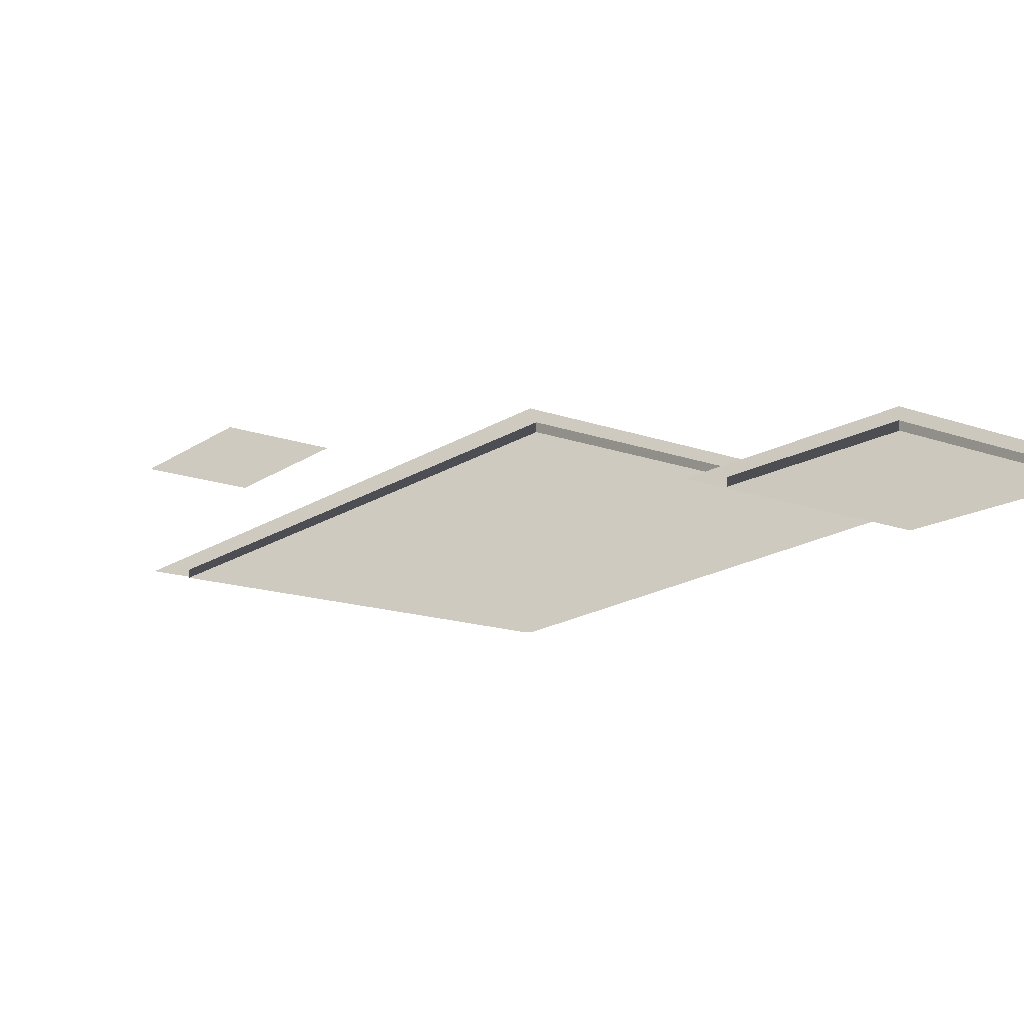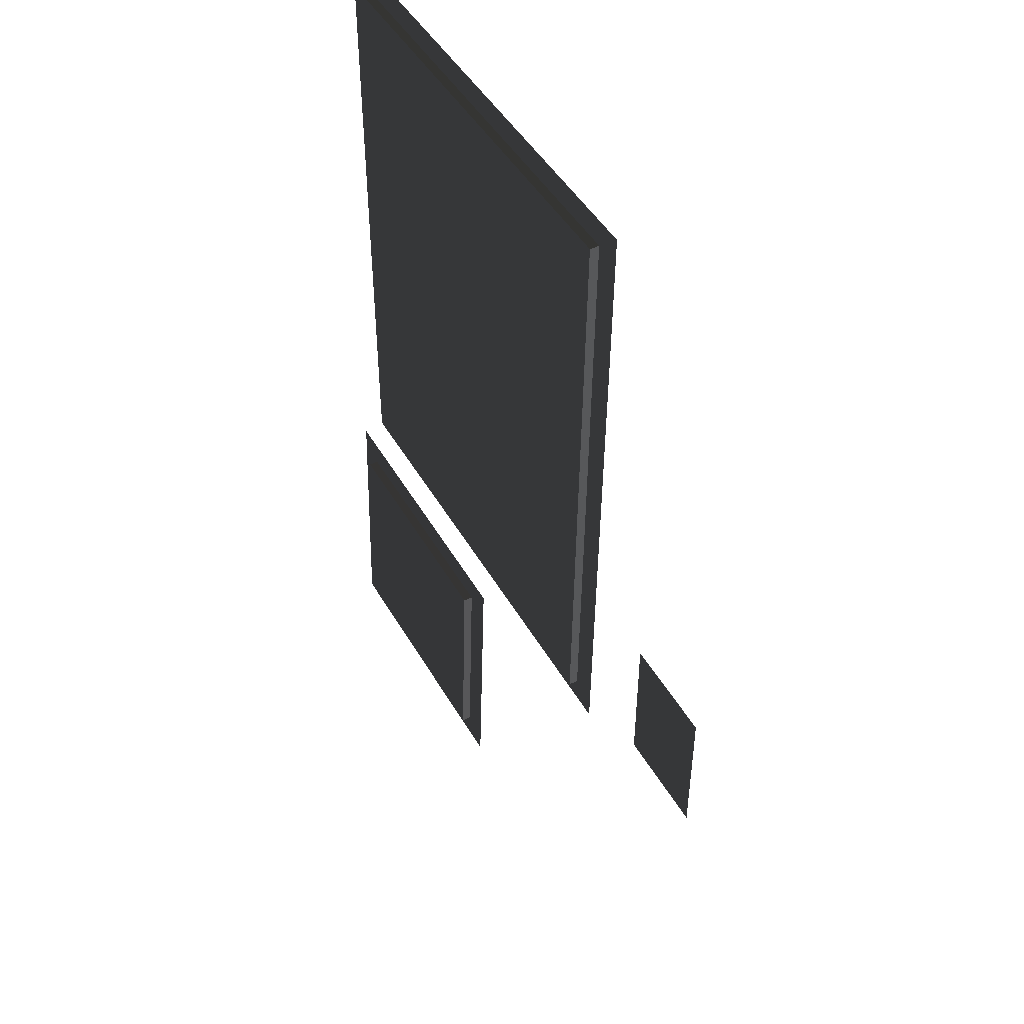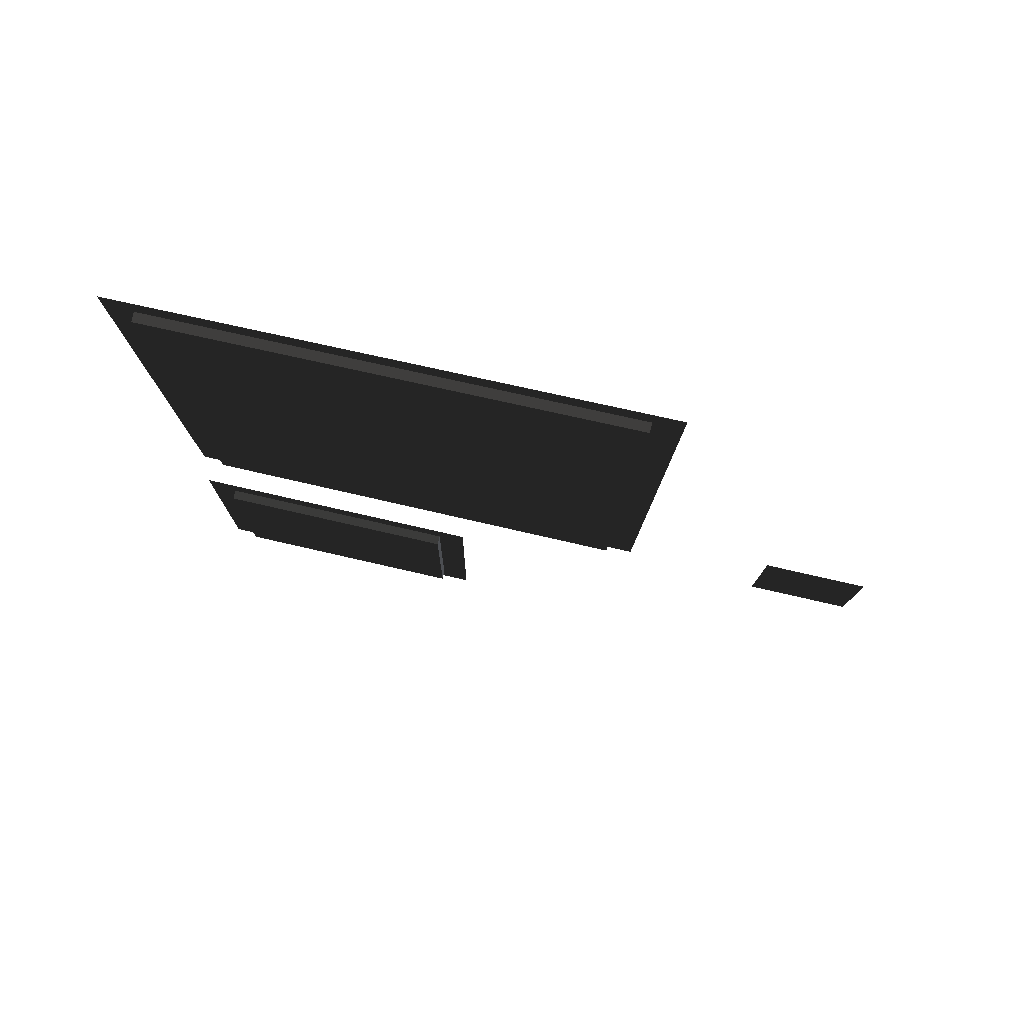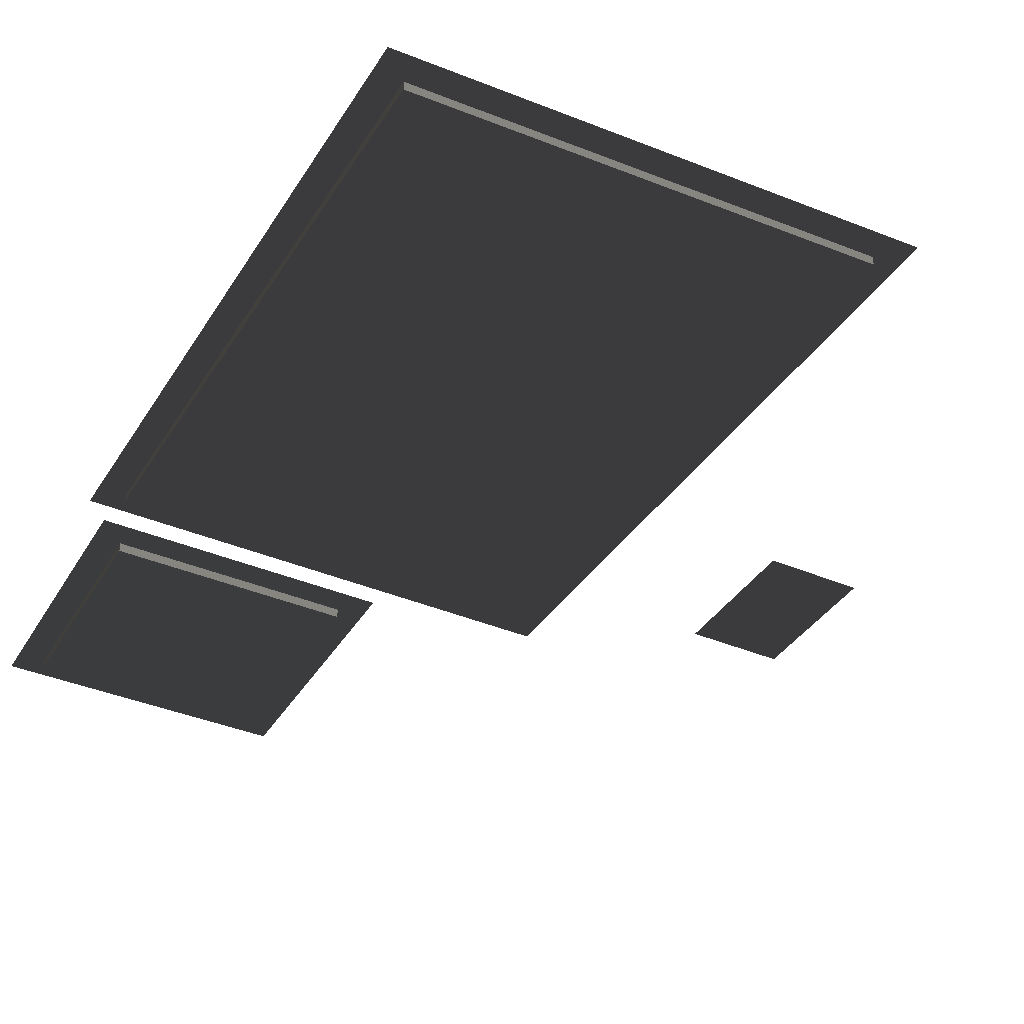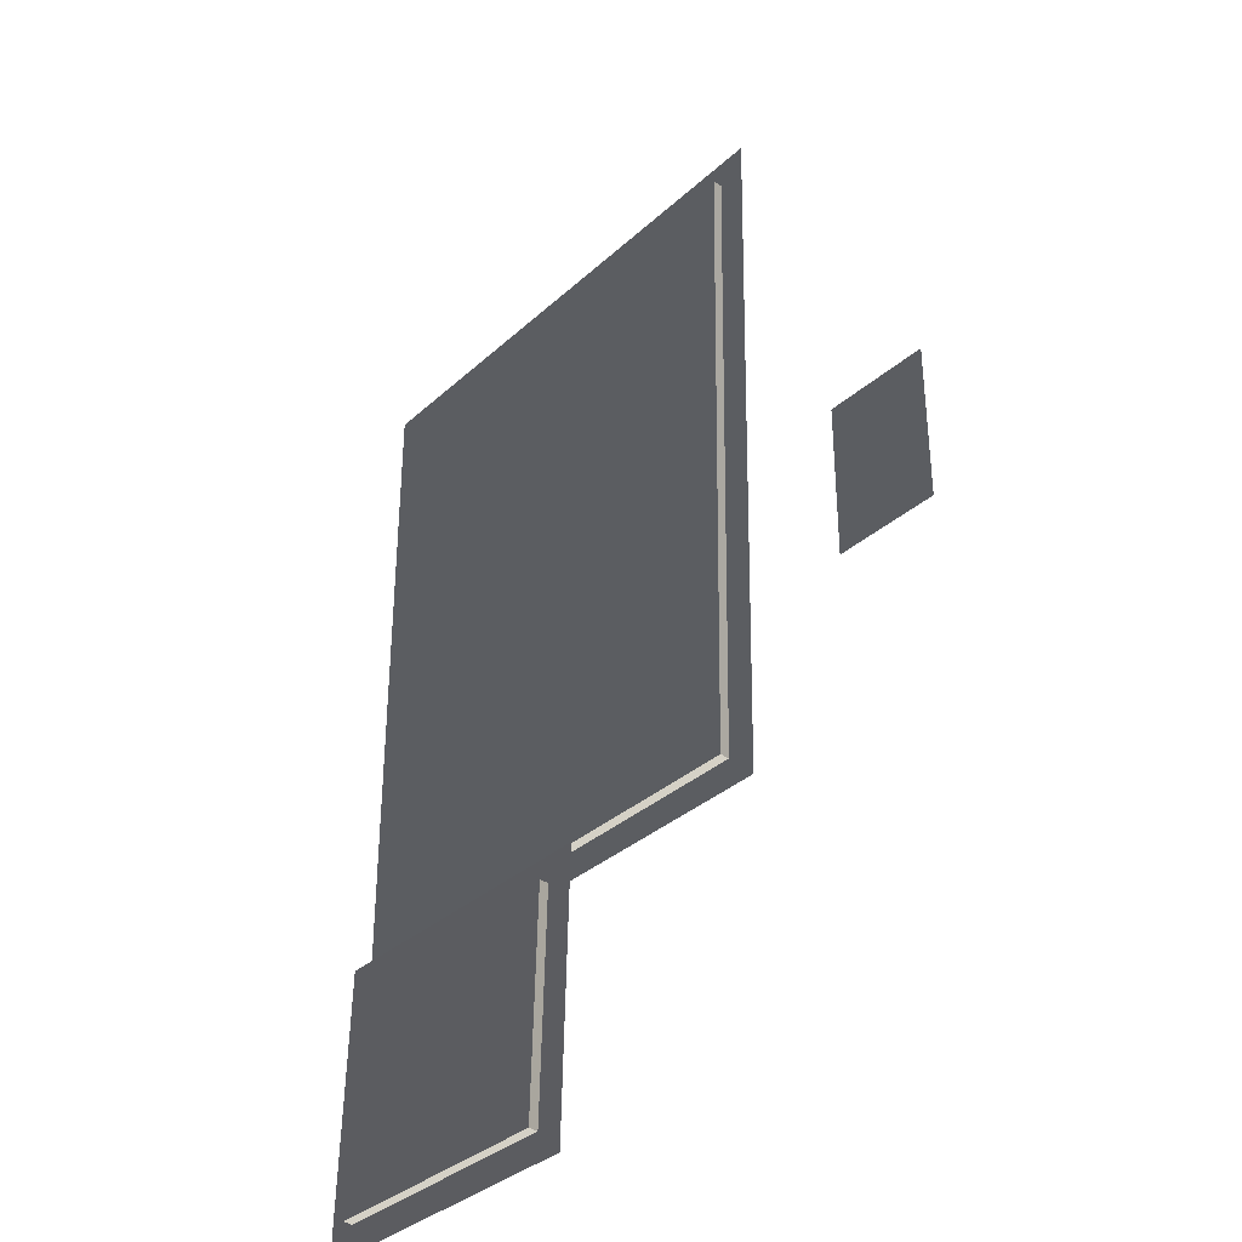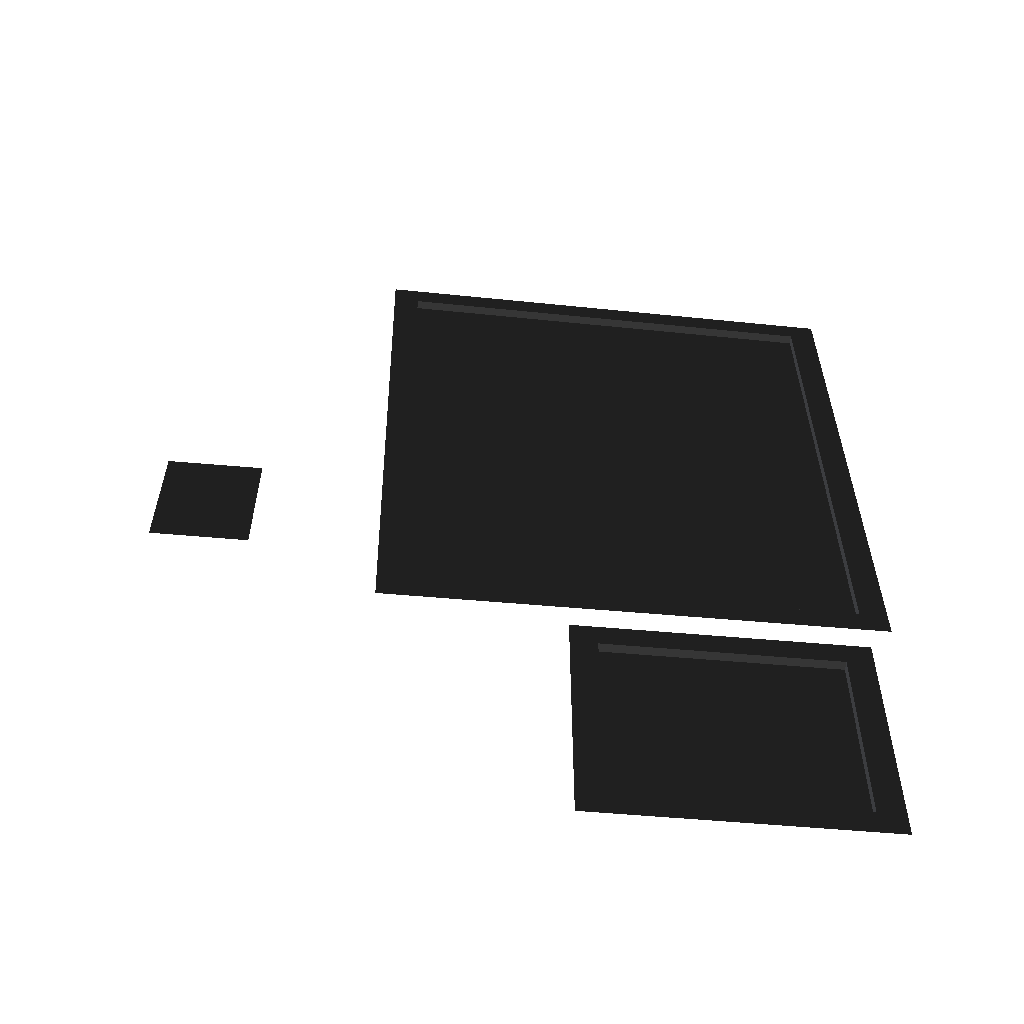
<metadata>
{"format":"obj","ext":"obj","renderer":"f3d","projection":"perspective","resolution":1024,"background":"white","views":[{"elev":-16.7,"azim":-36.0,"up":"+Z"},{"elev":48.5,"azim":-118.9,"up":"+Y"},{"elev":79.8,"azim":-167.2,"up":"+Y"},{"elev":-37.6,"azim":151.4,"up":"+Z"},{"elev":-36.0,"azim":-131.6,"up":"+Y"},{"elev":-59.7,"azim":-5.1,"up":"+Y"}]}
</metadata>
<code>
v 11.2 -3.401 7.974
v 11.2 -3.398 7.778
v 11.2 9.551 7.778
v 11.2 9.548 7.974
v 5.869 -9.02 7.252
v 5.869 -9.018 7.057
v 10.87 -9.018 7.057
v 10.87 -9.02 7.252
v -1.438 -1.334 7.359
v -3.521 -1.334 7.359
v -3.521 1.776 7.359
v -1.438 1.776 7.359
v 1.916 -3.401 7.974
v 1.347 -3.98 7.974
v 1.103 10.45 7.974
v 1.692 9.854 7.974
v 11.2 -3.401 7.974
v 11.78 -3.98 7.974
v 11.78 10.11 7.974
v 11.2 9.548 7.974
v 5.875 -4.305 7.383
v 5.296 -3.726 7.399
v 11.49 -3.726 7.399
v 10.91 -4.305 7.383
v 5.869 -9.02 7.252
v 5.289 -9.599 7.236
v 10.87 -9.02 7.252
v 11.45 -9.599 7.236
v 11.2 -3.398 7.778
v 1.916 -3.398 7.778
v 1.692 9.857 7.778
v 11.2 9.551 7.778
v 10.91 -4.302 7.187
v 10.87 -9.018 7.057
v 5.869 -9.018 7.057
v 5.875 -4.302 7.187
v 1.916 -3.401 7.974
v 1.916 -3.398 7.778
v 11.2 -3.398 7.778
v 11.2 -3.401 7.974
v 5.875 -4.305 7.383
v 5.875 -4.302 7.187
v 5.869 -9.018 7.057
v 5.869 -9.02 7.252
v 10.91 -4.305 7.383
v 10.91 -4.302 7.187
v 5.875 -4.302 7.187
v 5.875 -4.305 7.383
v 11.2 9.548 7.974
v 11.2 9.551 7.778
v 1.692 9.857 7.778
v 1.692 9.854 7.974
v 1.692 9.854 7.974
v 1.692 9.857 7.778
v 1.916 -3.398 7.778
v 1.916 -3.401 7.974
v 10.87 -9.02 7.252
v 10.87 -9.018 7.057
v 10.91 -4.302 7.187
v 10.91 -4.305 7.383
g Building_t8.017_35922_19
f 1 3 2
f 1 4 3
f 5 7 6
f 5 8 7
f 9 11 10
f 9 12 11
f 13 15 14
f 13 16 15
f 17 13 14
f 17 14 18
f 16 19 15
f 16 20 19
f 20 18 19
f 20 17 18
f 21 23 22
f 21 24 23
f 25 21 22
f 25 22 26
f 27 25 26
f 27 26 28
f 24 28 23
f 24 27 28
f 29 31 30
f 29 32 31
f 33 35 34
f 33 36 35
f 37 39 38
f 37 40 39
f 41 43 42
f 41 44 43
f 45 47 46
f 45 48 47
f 49 51 50
f 49 52 51
f 53 55 54
f 53 56 55
f 57 59 58
f 57 60 59

</code>
